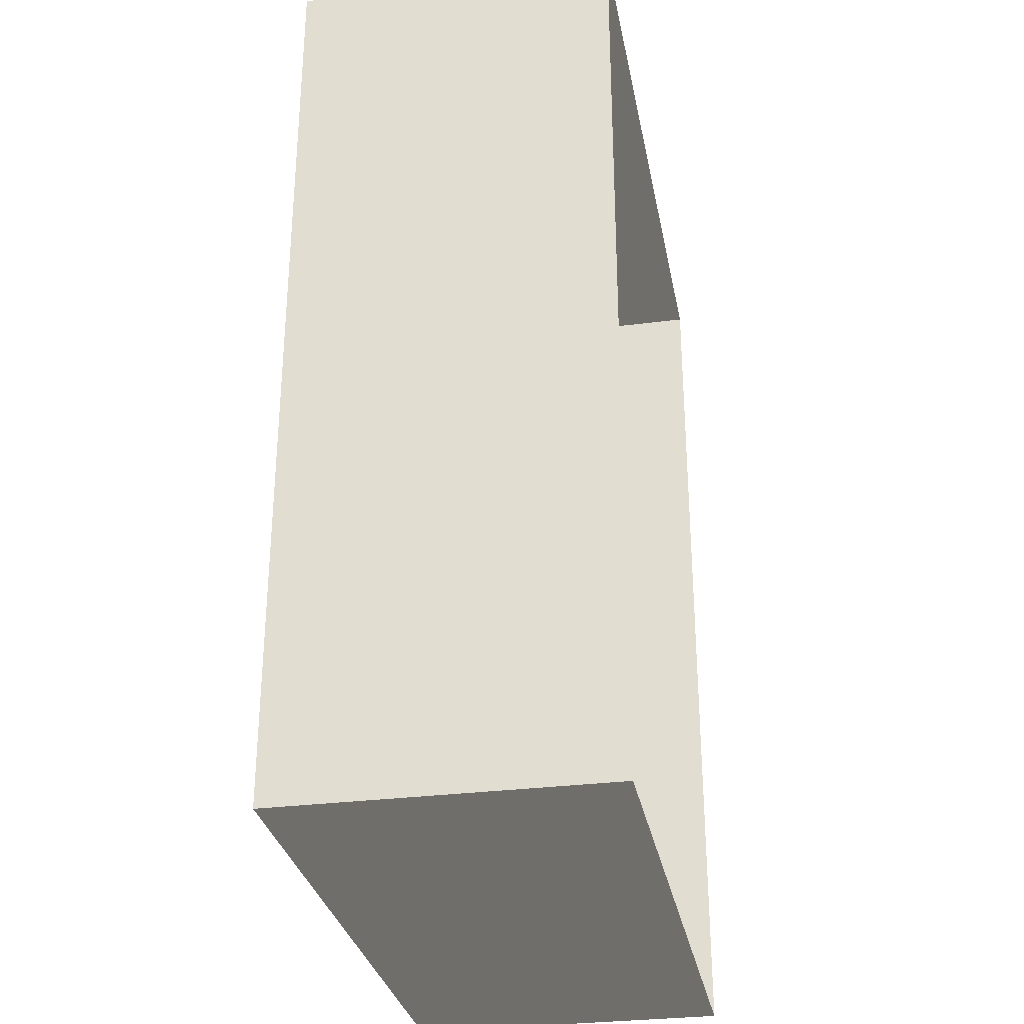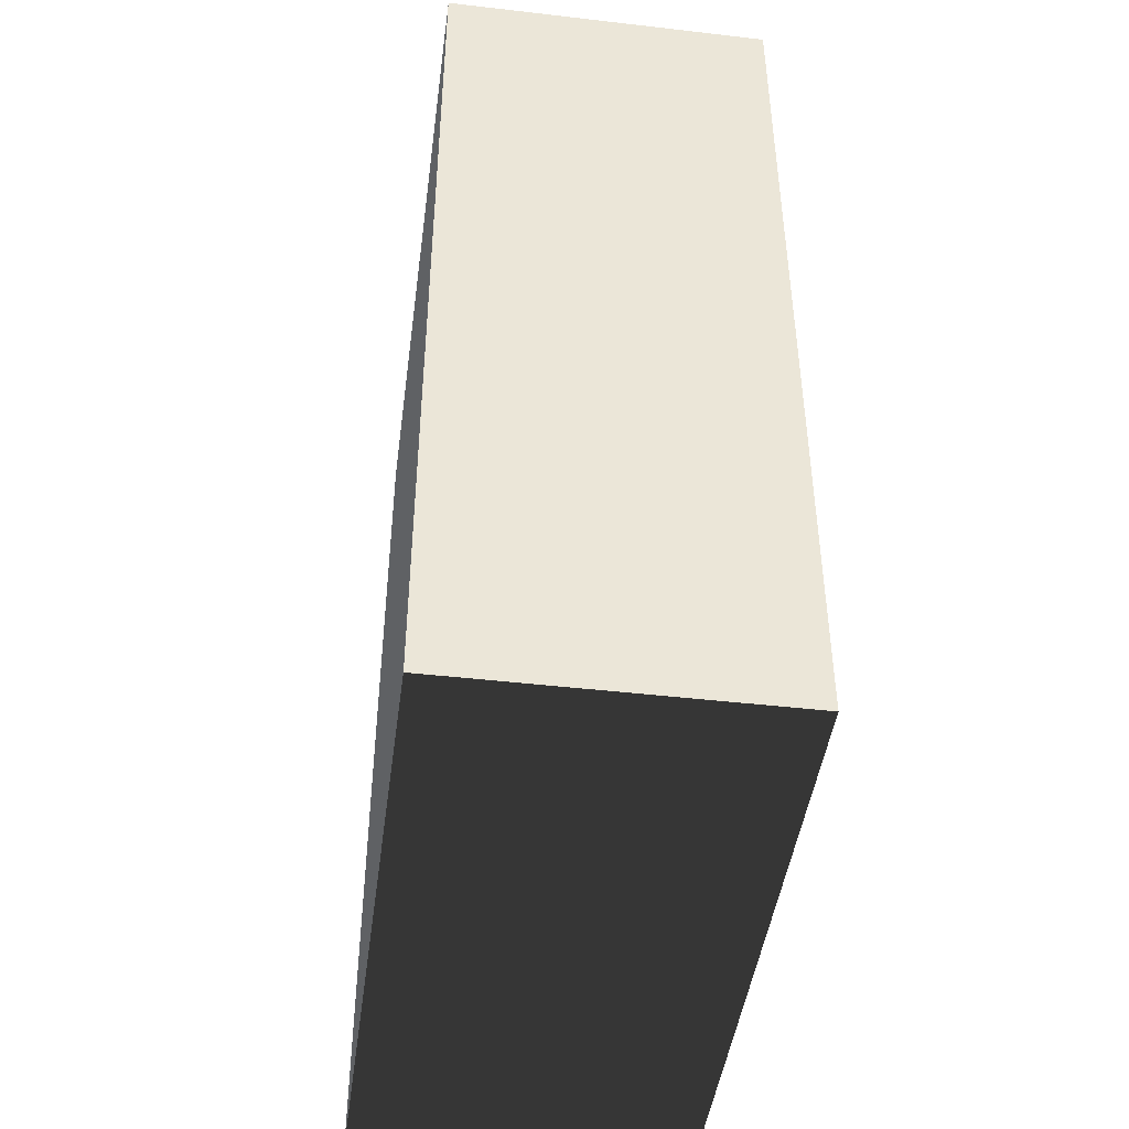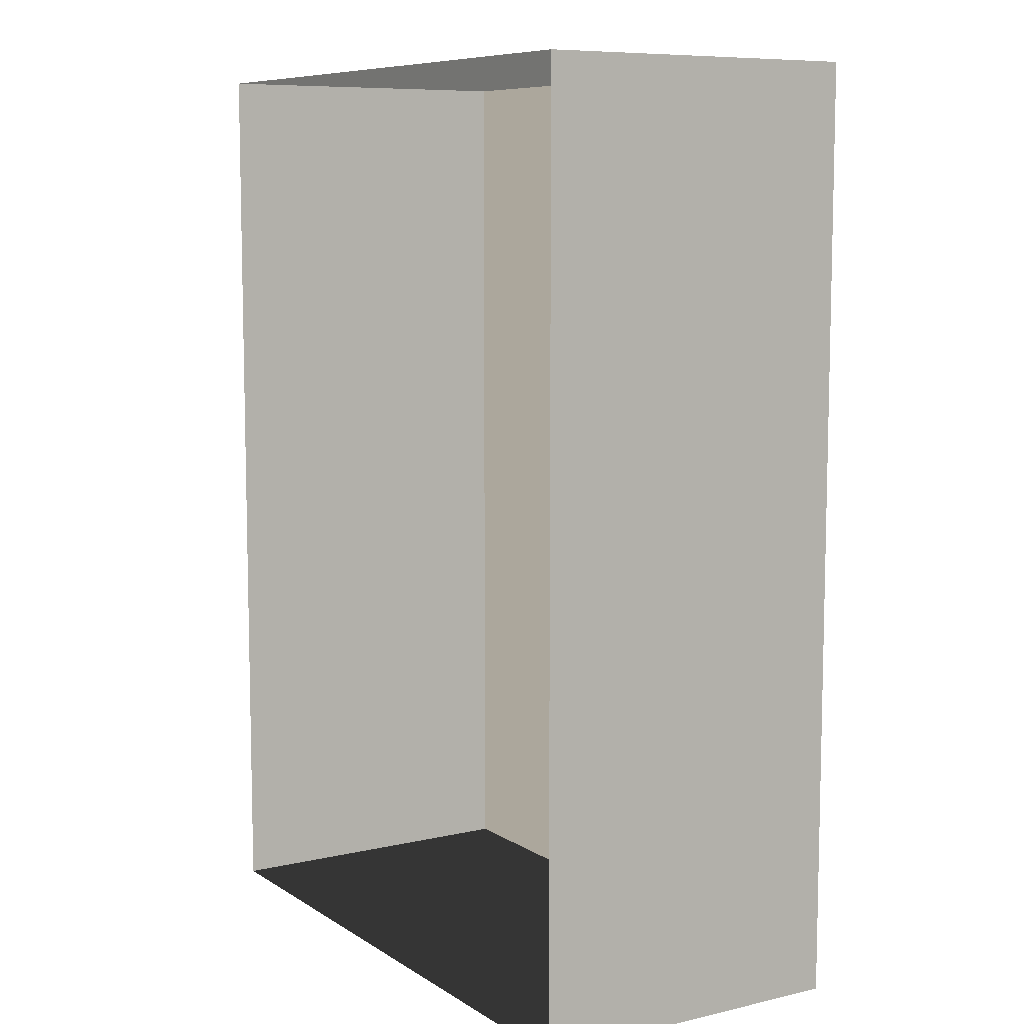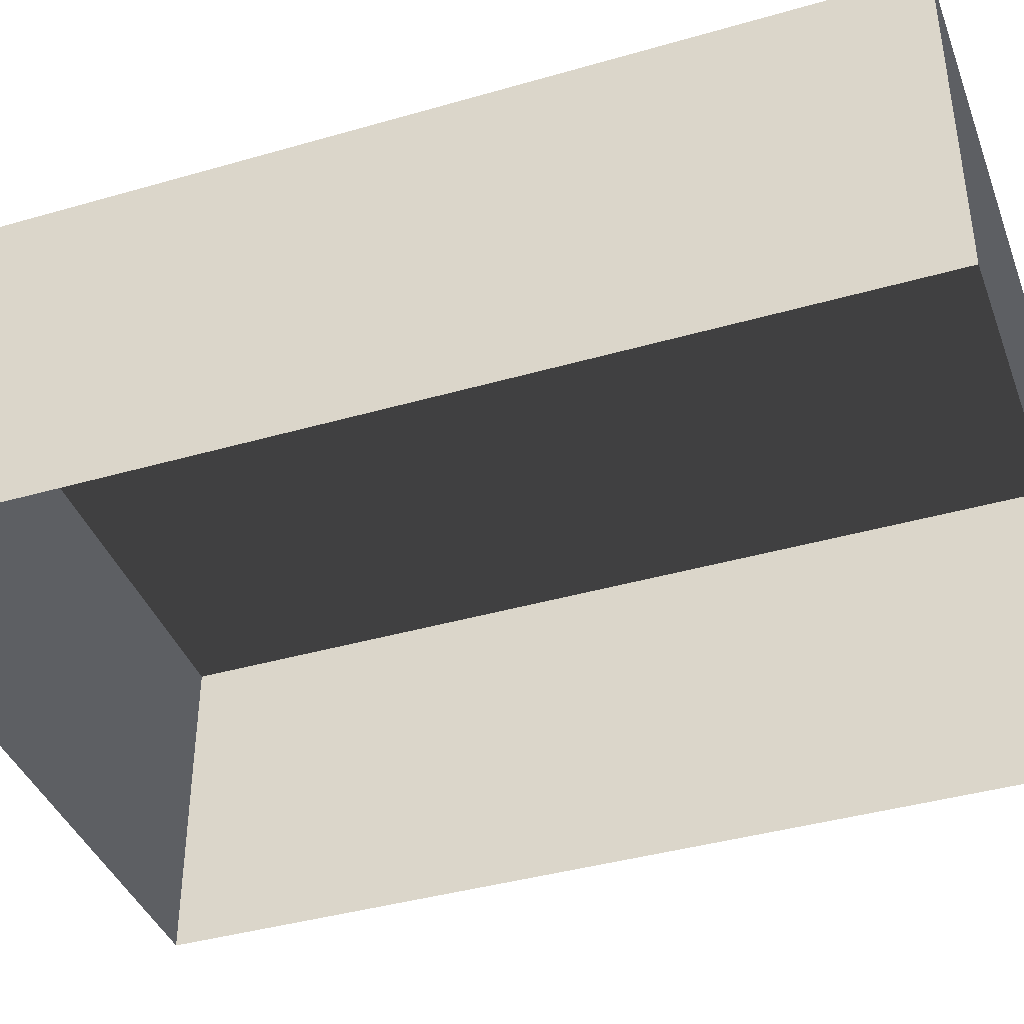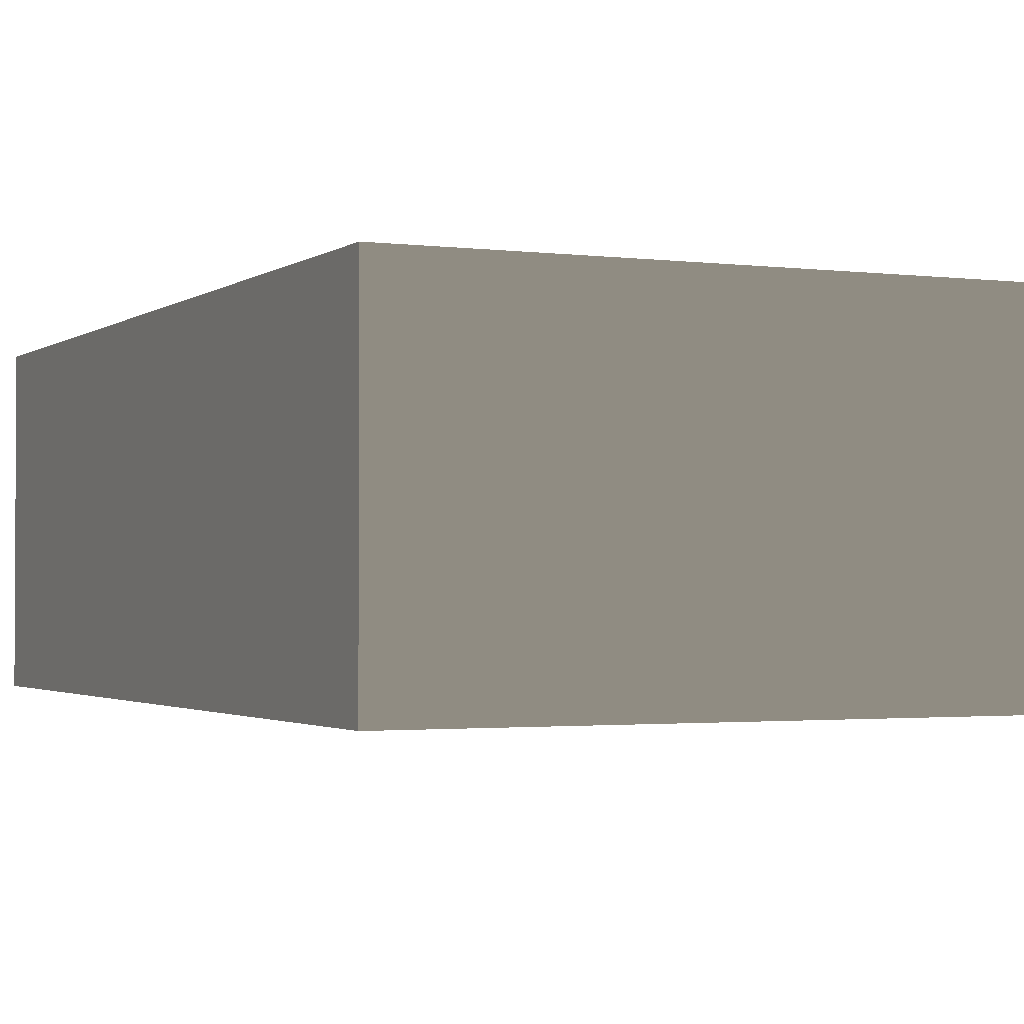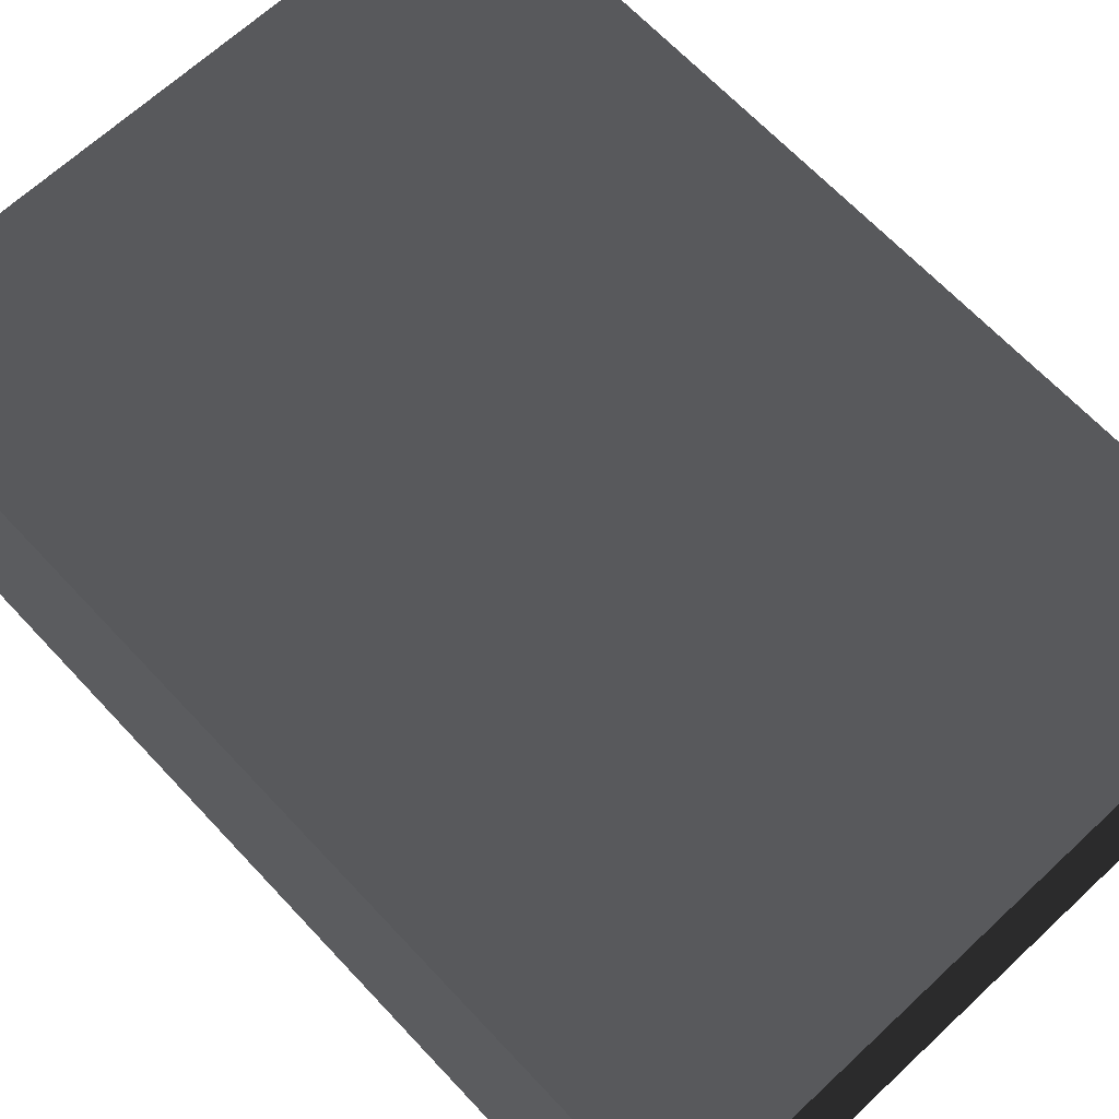
<metadata>
{"format":"obj","ext":"obj","renderer":"f3d","projection":"perspective","resolution":1024,"background":"white","views":[{"elev":-30.5,"azim":-79.4,"up":"+Z"},{"elev":-45.5,"azim":-97.6,"up":"+Z"},{"elev":8.4,"azim":58.1,"up":"+Z"},{"elev":-40.1,"azim":109.6,"up":"+Y"},{"elev":-1.8,"azim":-24.8,"up":"+Y"},{"elev":66.6,"azim":136.9,"up":"+Y"}]}
</metadata>
<code>
v  5.476 -2.728 -7.782
v  -5.476 2.728 -7.782
v  5.476 2.728 -7.782
v  -5.476 -2.728 -7.782
v  -5.476 2.728 7.782
v  5.476 2.728 7.782
v  -5.476 -2.728 7.782
v  5.476 -2.728 7.782
g window17
f 1 2 3
f 1 4 2
f 5 3 2
f 5 6 3
f 4 5 2
f 4 7 5
f 7 6 5
f 7 8 6
f 8 3 6
f 8 1 3

</code>
